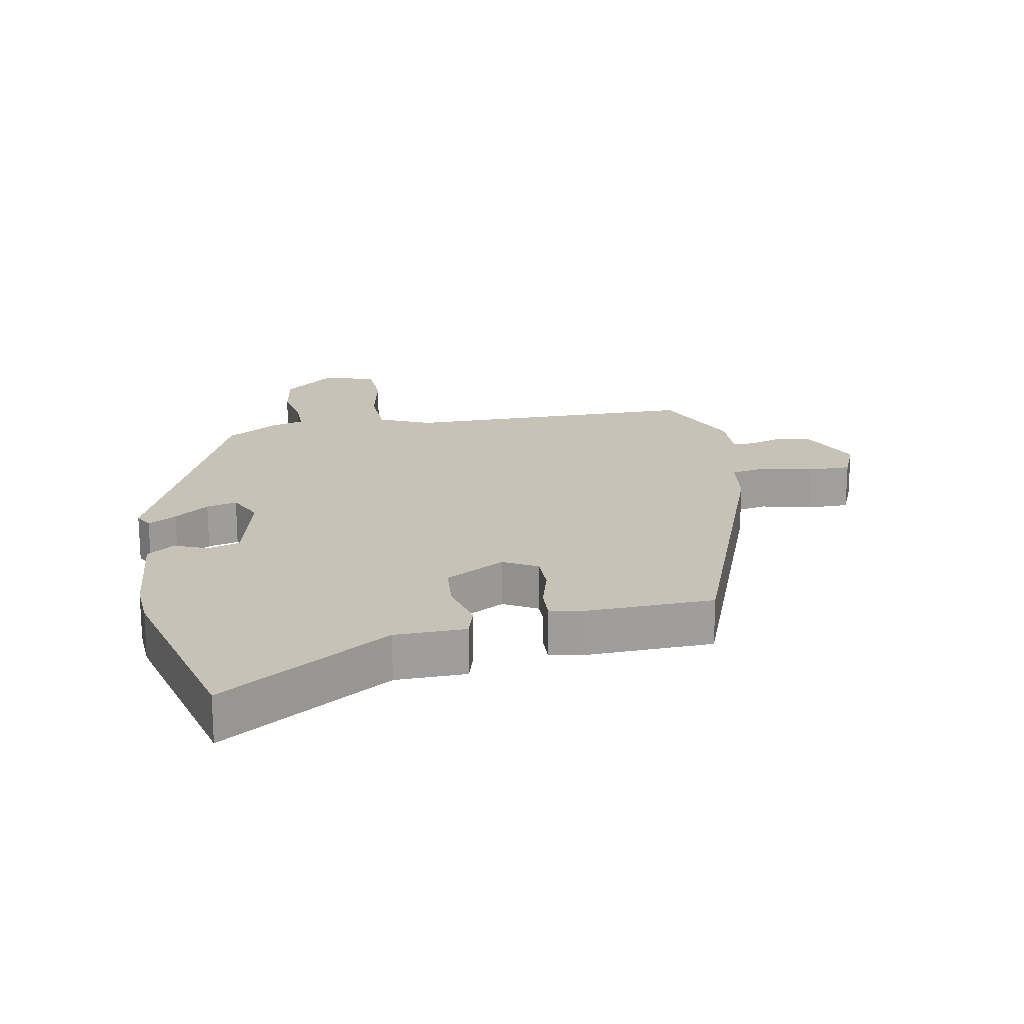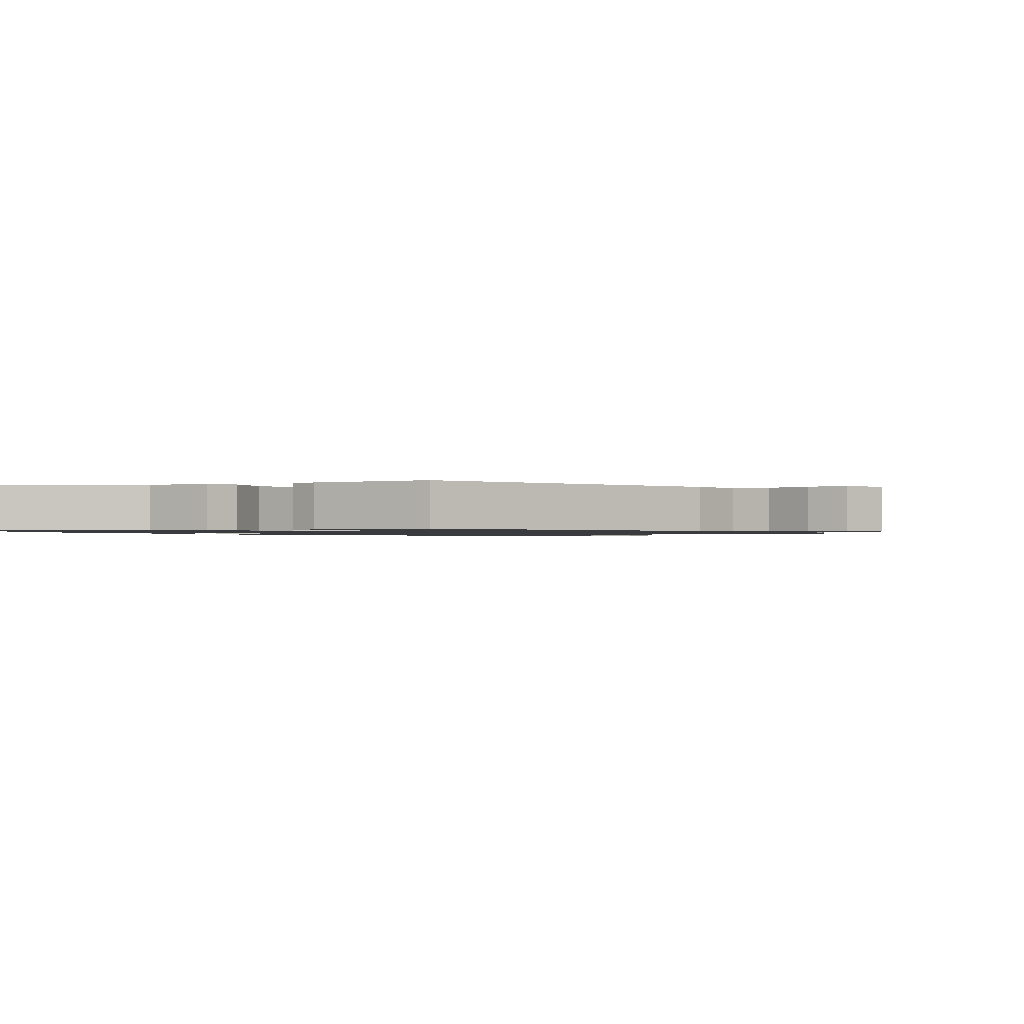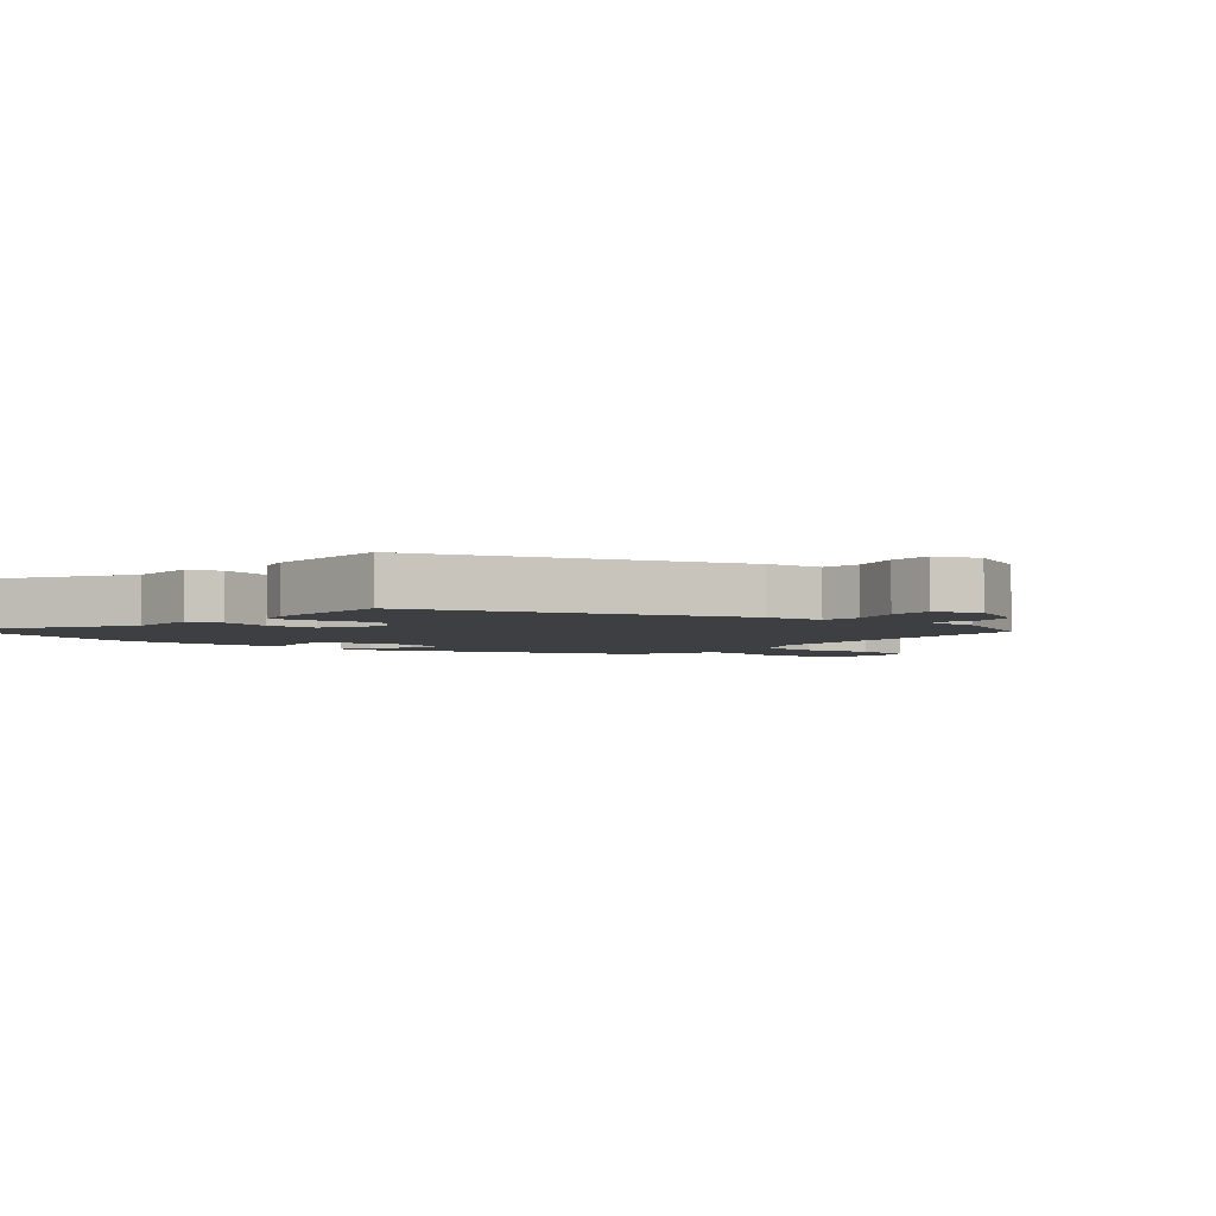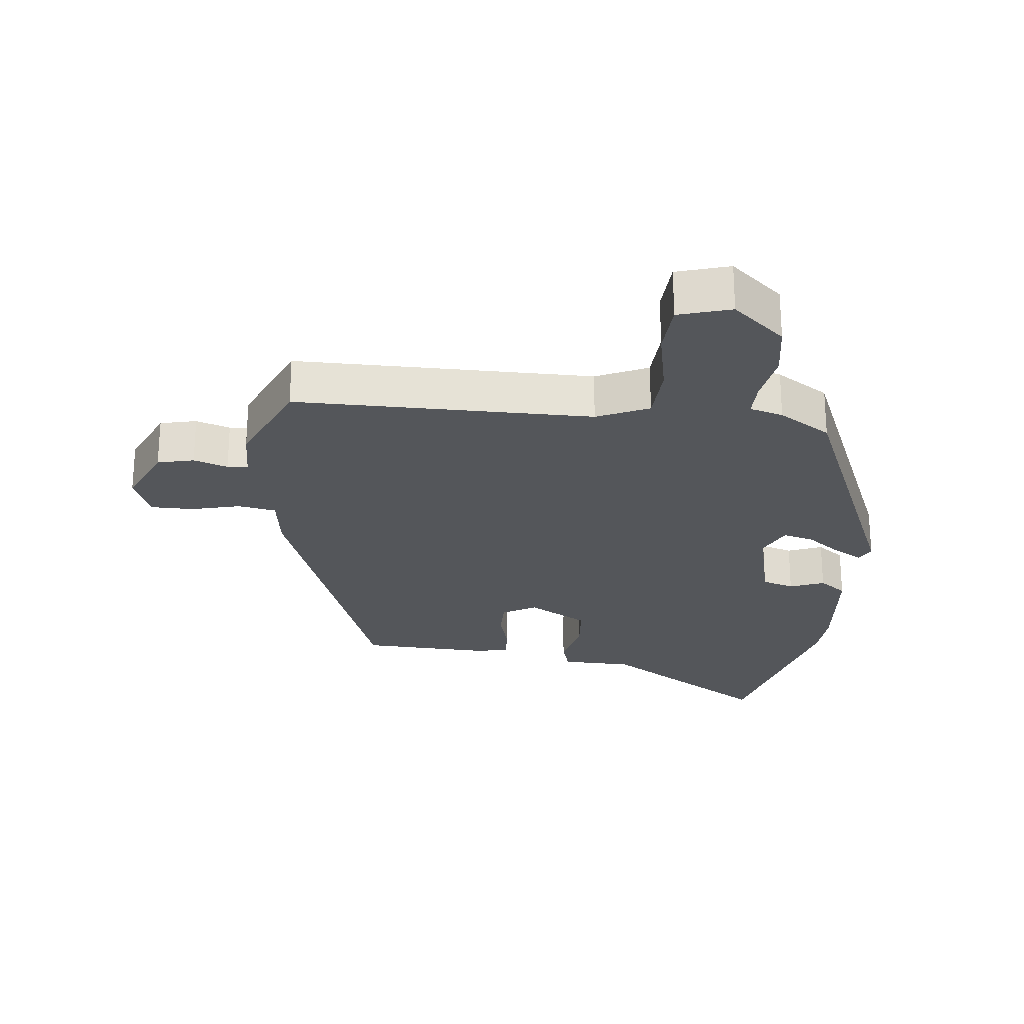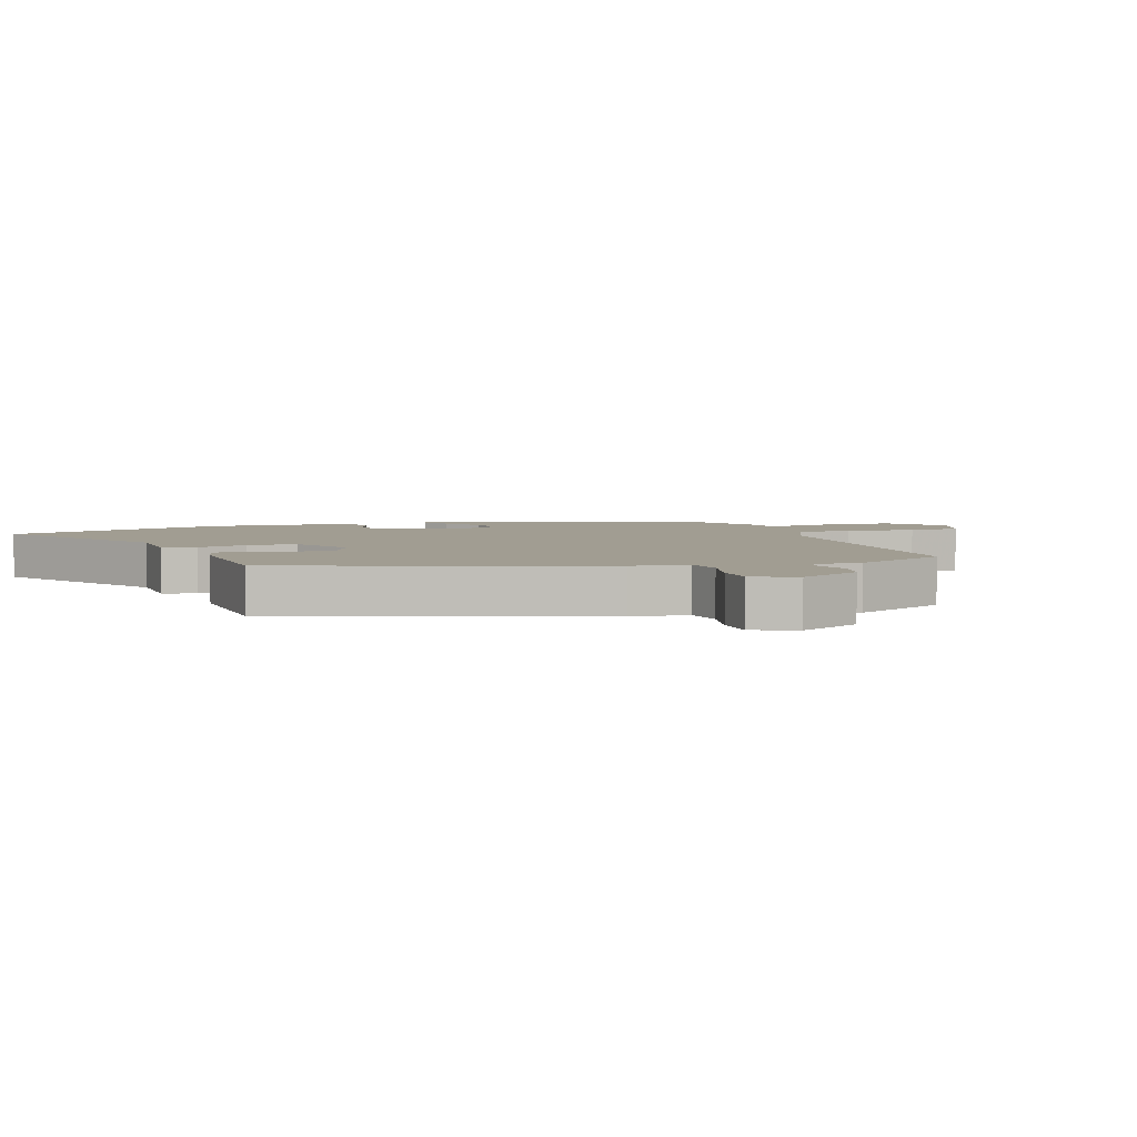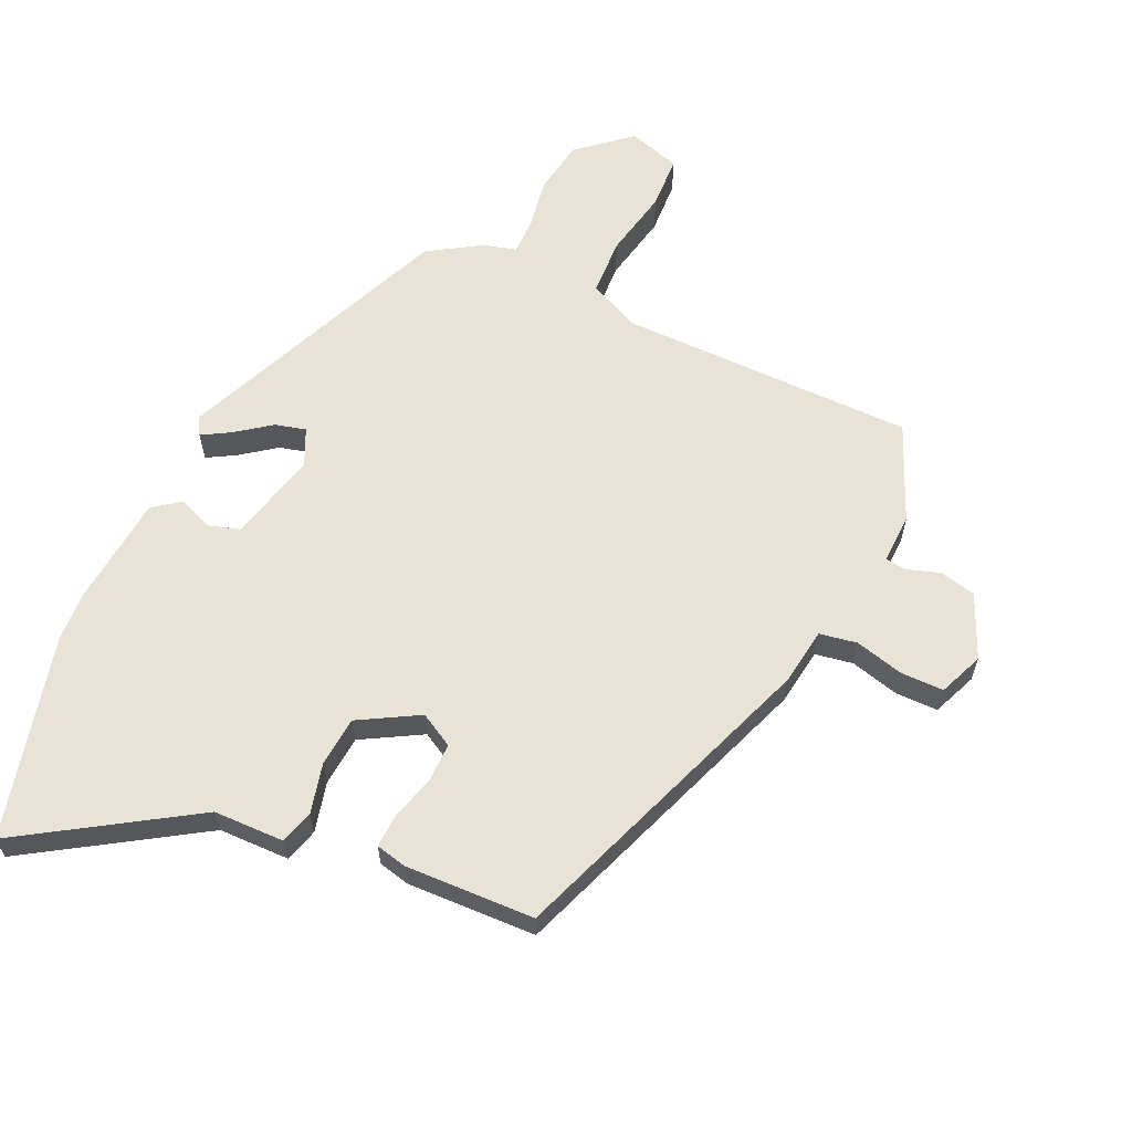
<metadata>
{"format":"obj","ext":"obj","renderer":"f3d","projection":"perspective","resolution":1024,"background":"white","views":[{"elev":19.1,"azim":170.0,"up":"+Y"},{"elev":-1.1,"azim":-147.2,"up":"+Y"},{"elev":-3.9,"azim":-129.1,"up":"+Y"},{"elev":-25.1,"azim":-5.7,"up":"+Y"},{"elev":4.7,"azim":-109.3,"up":"+Y"},{"elev":62.0,"azim":-154.7,"up":"+Y"}]}
</metadata>
<code>
v 0.354 0.07 0.479
v 0.531 0.07 0.047
v 0.515 0.07 0.018
v 0.471 0.07 0.044
v 0.417 0.07 0.085
v 0.369 0.07 0.098
v 0.342 0.07 0.041
v 0.375 0.07 -0.102
v 0.425 0.07 -0.118
v 0.479 0.07 -0.097
v 0.521 0.07 -0.129
v 0.536 0.07 -0.304
v 0.531 0.07 -0.38
v 0.449 0.07 -0.698
v 0.185 0.07 -0.527
v 0.074 0.07 -0.524
v 0.059 0.07 -0.471
v 0.079 0.07 -0.392
v 0.073 0.07 -0.314
v -0.02 0.07 -0.26
v -0.073 0.07 -0.289
v -0.073 0.07 -0.351
v -0.054 0.07 -0.421
v -0.052 0.07 -0.473
v -0.101 0.07 -0.484
v -0.304 0.07 -0.475
v -0.481 0.07 0.021
v -0.493 0.07 0.111
v -0.552 0.07 0.122
v -0.629 0.07 0.103
v -0.696 0.07 0.104
v -0.724 0.07 0.174
v -0.679 0.07 0.273
v -0.622 0.07 0.286
v -0.569 0.07 0.268
v -0.537 0.07 0.272
v -0.539 0.07 0.35
v -0.473 0.07 0.5
v -0.01 0.07 0.497
v 0.071 0.07 0.533
v 0.076 0.07 0.623
v 0.055 0.07 0.73
v 0.06 0.07 0.814
v 0.142 0.07 0.838
v 0.223 0.07 0.768
v 0.236 0.07 0.683
v 0.222 0.07 0.603
v 0.221 0.07 0.546
v 0.273 0.07 0.531
v 0.354 0 0.479
v 0.531 0 0.047
v 0.515 0 0.018
v 0.471 0 0.044
v 0.417 0 0.085
v 0.369 0 0.098
v 0.342 0 0.041
v 0.375 0 -0.102
v 0.425 0 -0.118
v 0.479 0 -0.097
v 0.521 0 -0.129
v 0.536 0 -0.304
v 0.531 0 -0.38
v 0.449 0 -0.698
v 0.185 0 -0.527
v 0.074 0 -0.524
v 0.059 0 -0.471
v 0.079 0 -0.392
v 0.073 0 -0.314
v -0.02 0 -0.26
v -0.073 0 -0.289
v -0.073 0 -0.351
v -0.054 0 -0.421
v -0.052 0 -0.473
v -0.101 0 -0.484
v -0.304 0 -0.475
v -0.481 0 0.021
v -0.493 0 0.111
v -0.552 0 0.122
v -0.629 0 0.103
v -0.696 0 0.104
v -0.724 0 0.174
v -0.679 0 0.273
v -0.622 0 0.286
v -0.569 0 0.268
v -0.537 0 0.272
v -0.539 0 0.35
v -0.473 0 0.5
v -0.01 0 0.497
v 0.071 0 0.533
v 0.076 0 0.623
v 0.055 0 0.73
v 0.06 0 0.814
v 0.142 0 0.838
v 0.223 0 0.768
v 0.236 0 0.683
v 0.222 0 0.603
v 0.221 0 0.546
v 0.273 0 0.531
f 3 4 5
f 2 3 5
f 1 2 5
f 49 1 5
f 48 49 5
f 45 46 47
f 44 45 47
f 43 44 47
f 42 43 47
f 41 42 47
f 40 41 47 48
f 48 5 6
f 40 48 6
f 39 40 6
f 39 6 7
f 38 39 7
f 37 38 7
f 36 37 7
f 33 34 35
f 32 33 35
f 31 32 35
f 30 31 35
f 29 30 35
f 35 36 7
f 29 35 7
f 28 29 7
f 26 27 28
f 25 26 28
f 24 25 28
f 23 24 28
f 22 23 28
f 21 22 28
f 20 21 28 7
f 15 16 17 18
f 15 18 19
f 14 15 19
f 13 14 19
f 12 13 19
f 11 12 19
f 10 11 19
f 9 10 19
f 8 9 19 20
f 7 8 20
f 54 53 52
f 54 52 51
f 54 51 50
f 54 50 98
f 54 98 97
f 96 95 94
f 96 94 93
f 96 93 92
f 96 92 91
f 96 91 90
f 97 96 90 89
f 55 54 97
f 55 97 89
f 55 89 88
f 56 55 88
f 56 88 87
f 56 87 86
f 56 86 85
f 84 83 82
f 84 82 81
f 84 81 80
f 84 80 79
f 84 79 78
f 56 85 84
f 56 84 78
f 56 78 77
f 77 76 75
f 77 75 74
f 77 74 73
f 77 73 72
f 77 72 71
f 77 71 70
f 56 77 70 69
f 67 66 65 64
f 68 67 64
f 68 64 63
f 68 63 62
f 68 62 61
f 68 61 60
f 68 60 59
f 68 59 58
f 69 68 58 57
f 69 57 56
f 1 50 51 2
f 2 51 52 3
f 3 52 53 4
f 4 53 54 5
f 5 54 55 6
f 6 55 56 7
f 7 56 57 8
f 8 57 58 9
f 9 58 59 10
f 10 59 60 11
f 11 60 61 12
f 12 61 62 13
f 13 62 63 14
f 14 63 64 15
f 15 64 65 16
f 16 65 66 17
f 17 66 67 18
f 18 67 68 19
f 19 68 69 20
f 20 69 70 21
f 21 70 71 22
f 22 71 72 23
f 23 72 73 24
f 24 73 74 25
f 25 74 75 26
f 26 75 76 27
f 27 76 77 28
f 28 77 78 29
f 29 78 79 30
f 30 79 80 31
f 31 80 81 32
f 32 81 82 33
f 33 82 83 34
f 34 83 84 35
f 35 84 85 36
f 36 85 86 37
f 37 86 87 38
f 38 87 88 39
f 39 88 89 40
f 40 89 90 41
f 41 90 91 42
f 42 91 92 43
f 43 92 93 44
f 44 93 94 45
f 45 94 95 46
f 46 95 96 47
f 47 96 97 48
f 48 97 98 49
f 49 98 50 1

</code>
